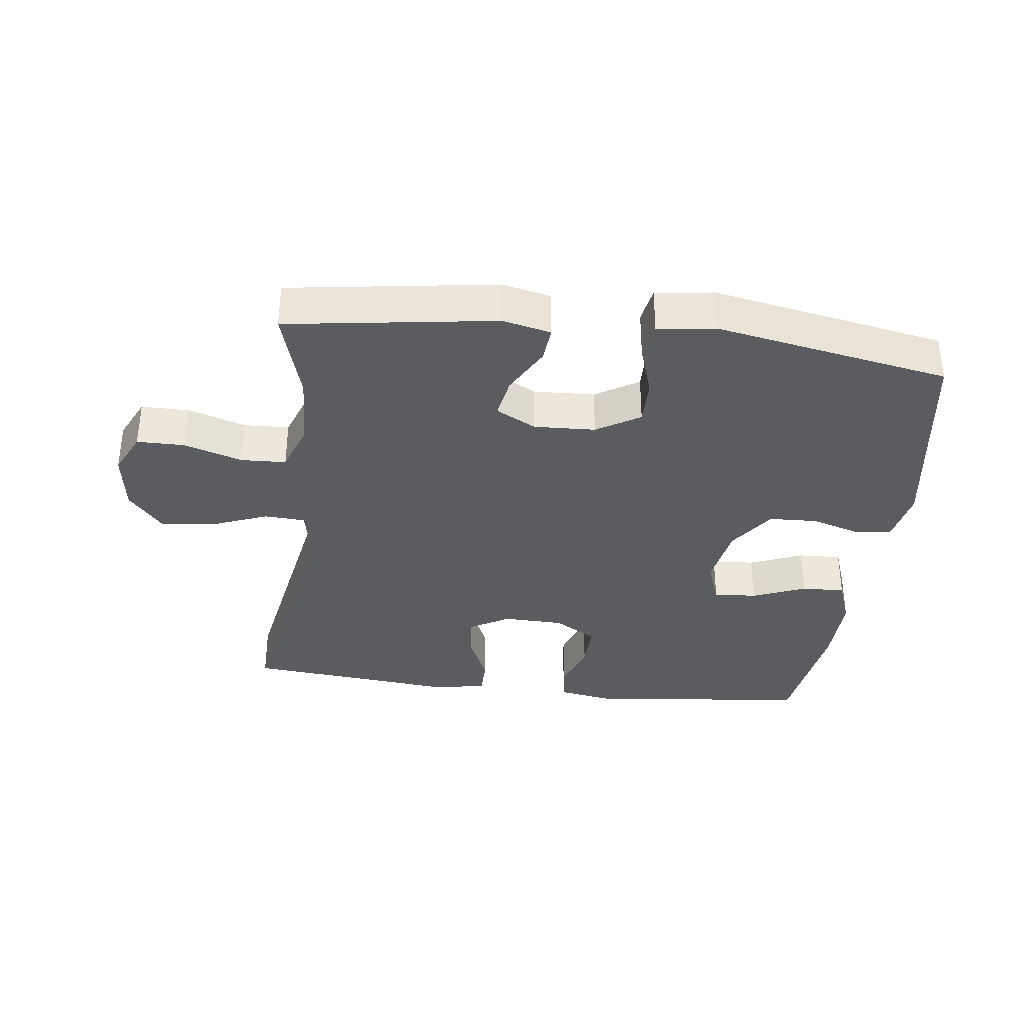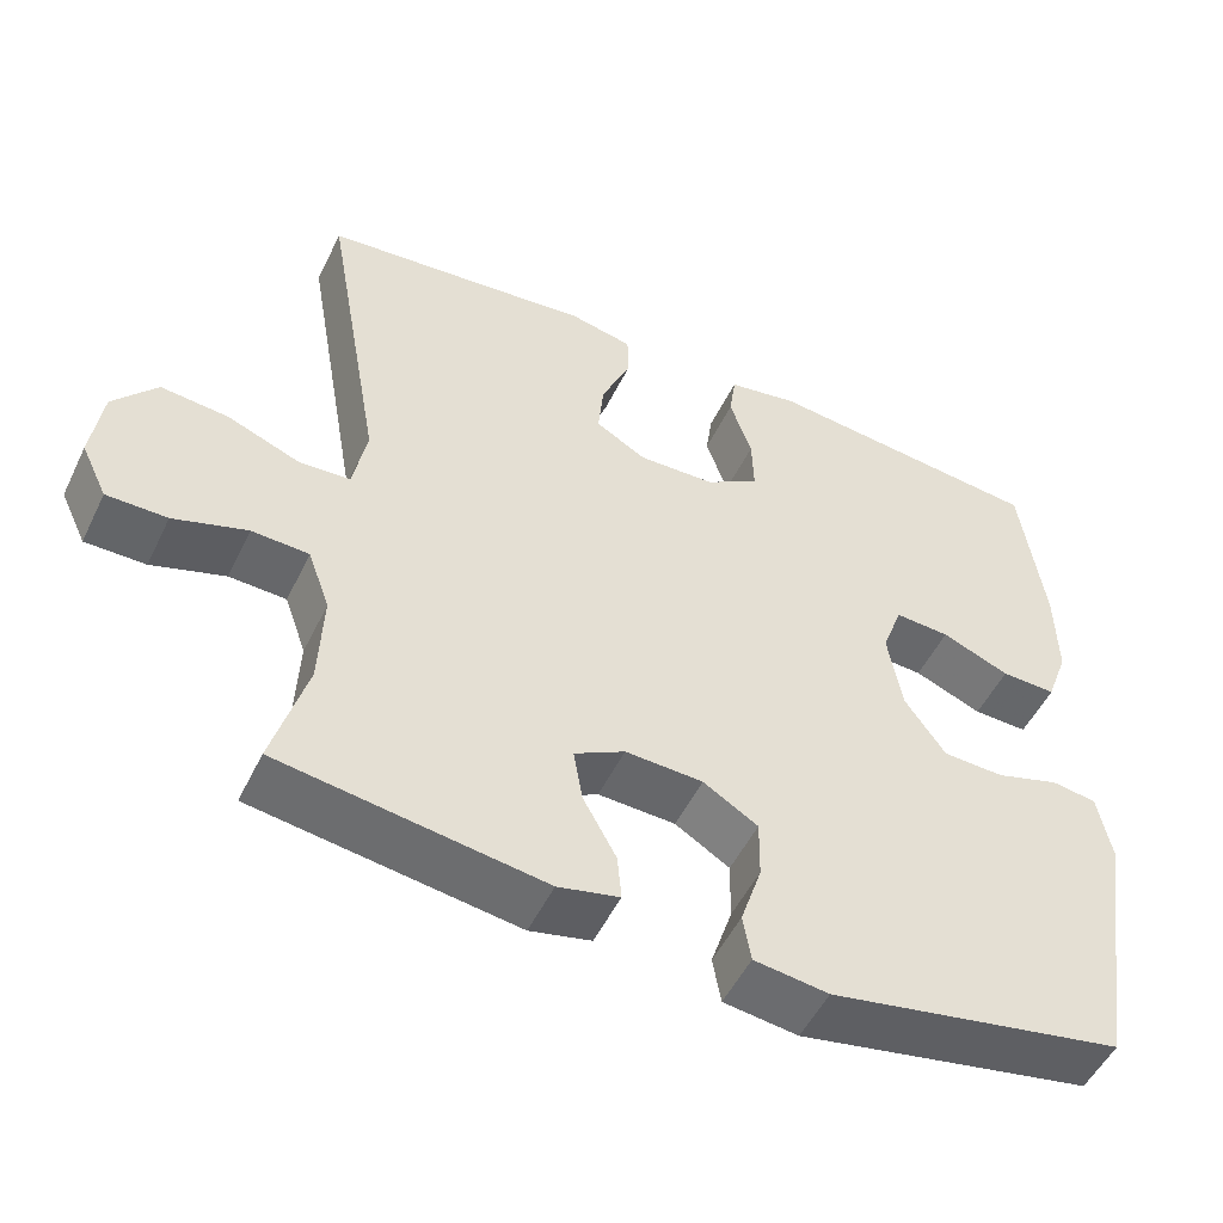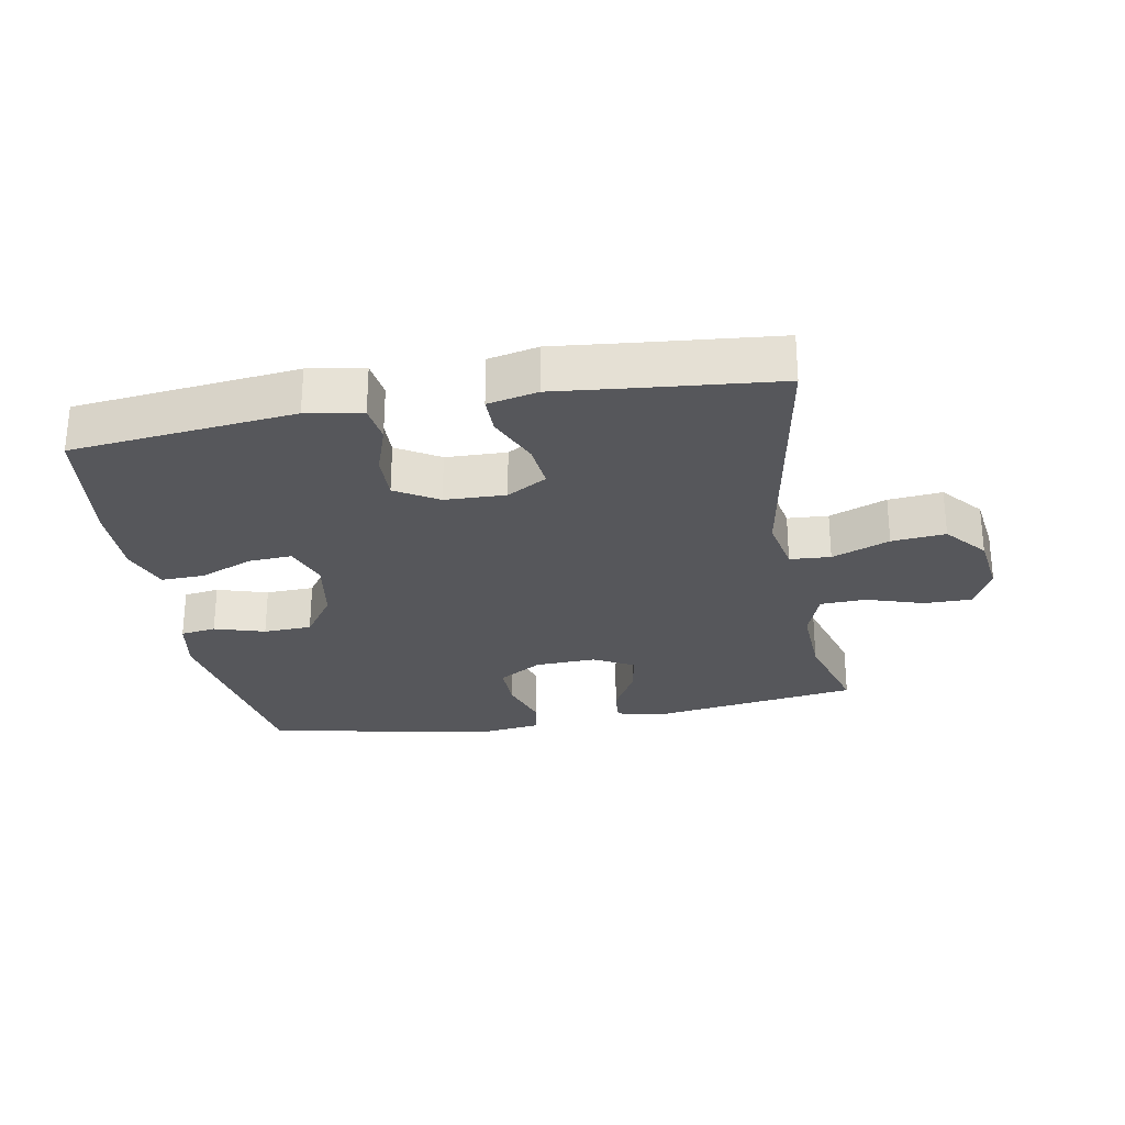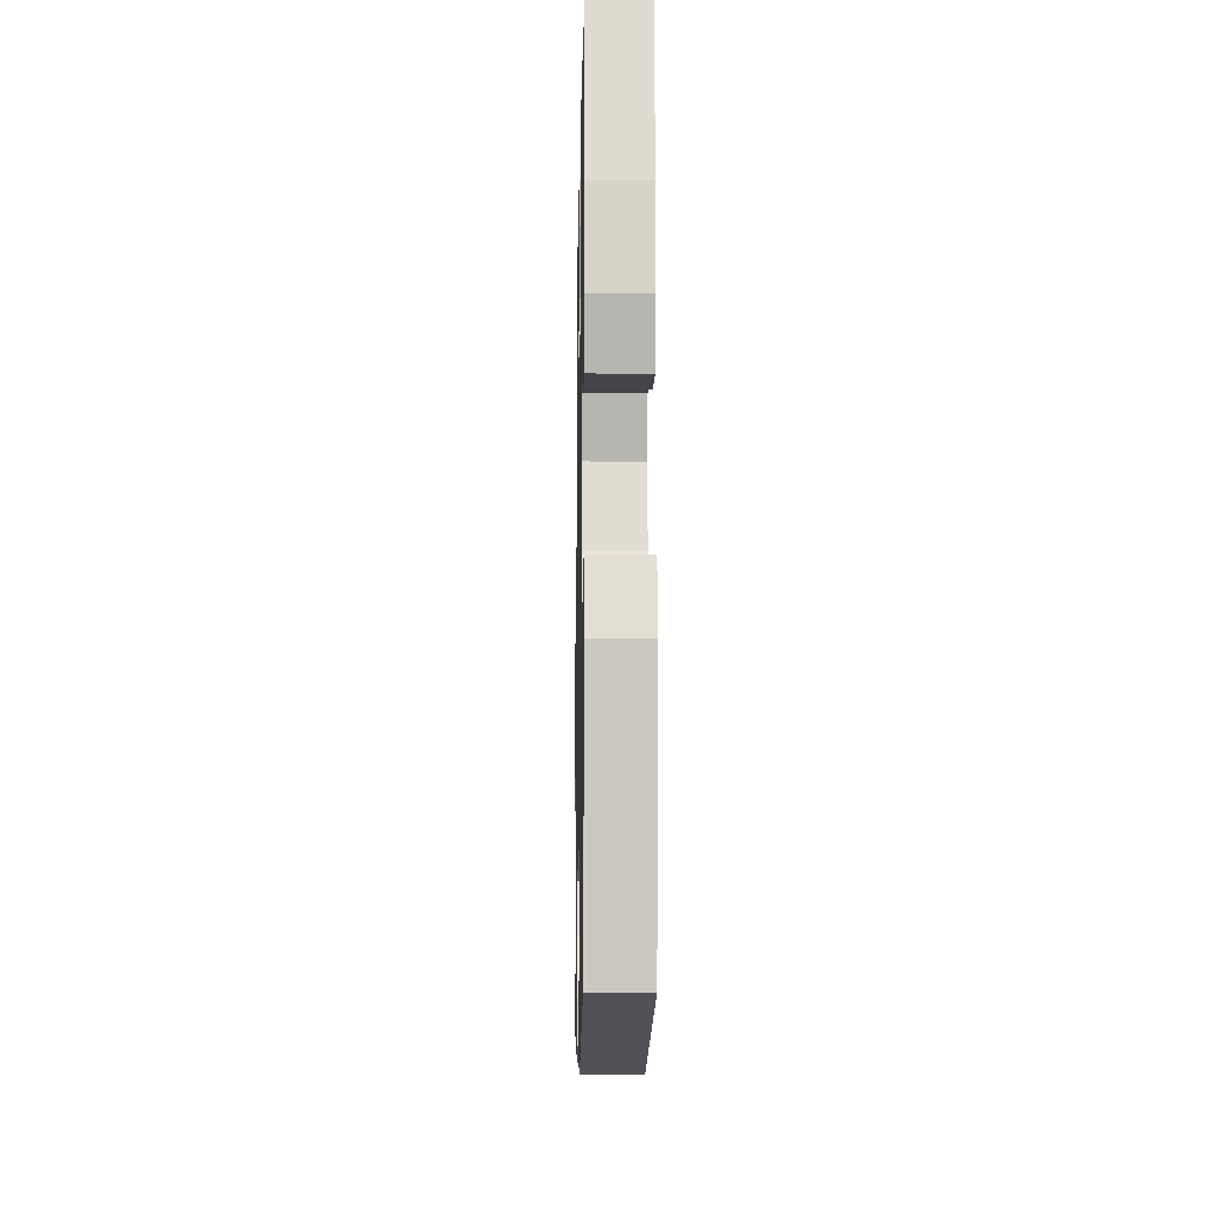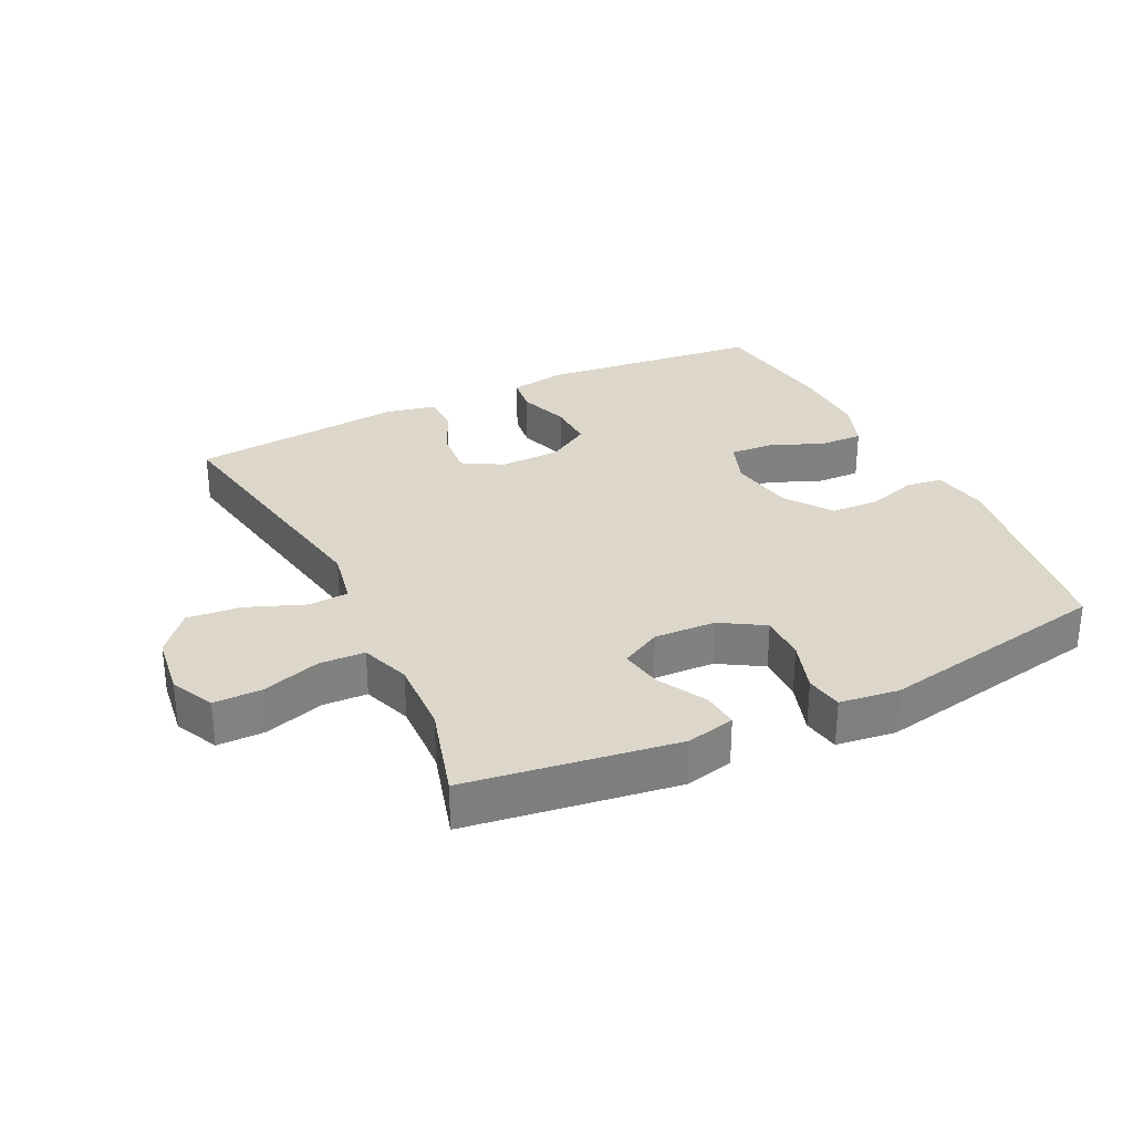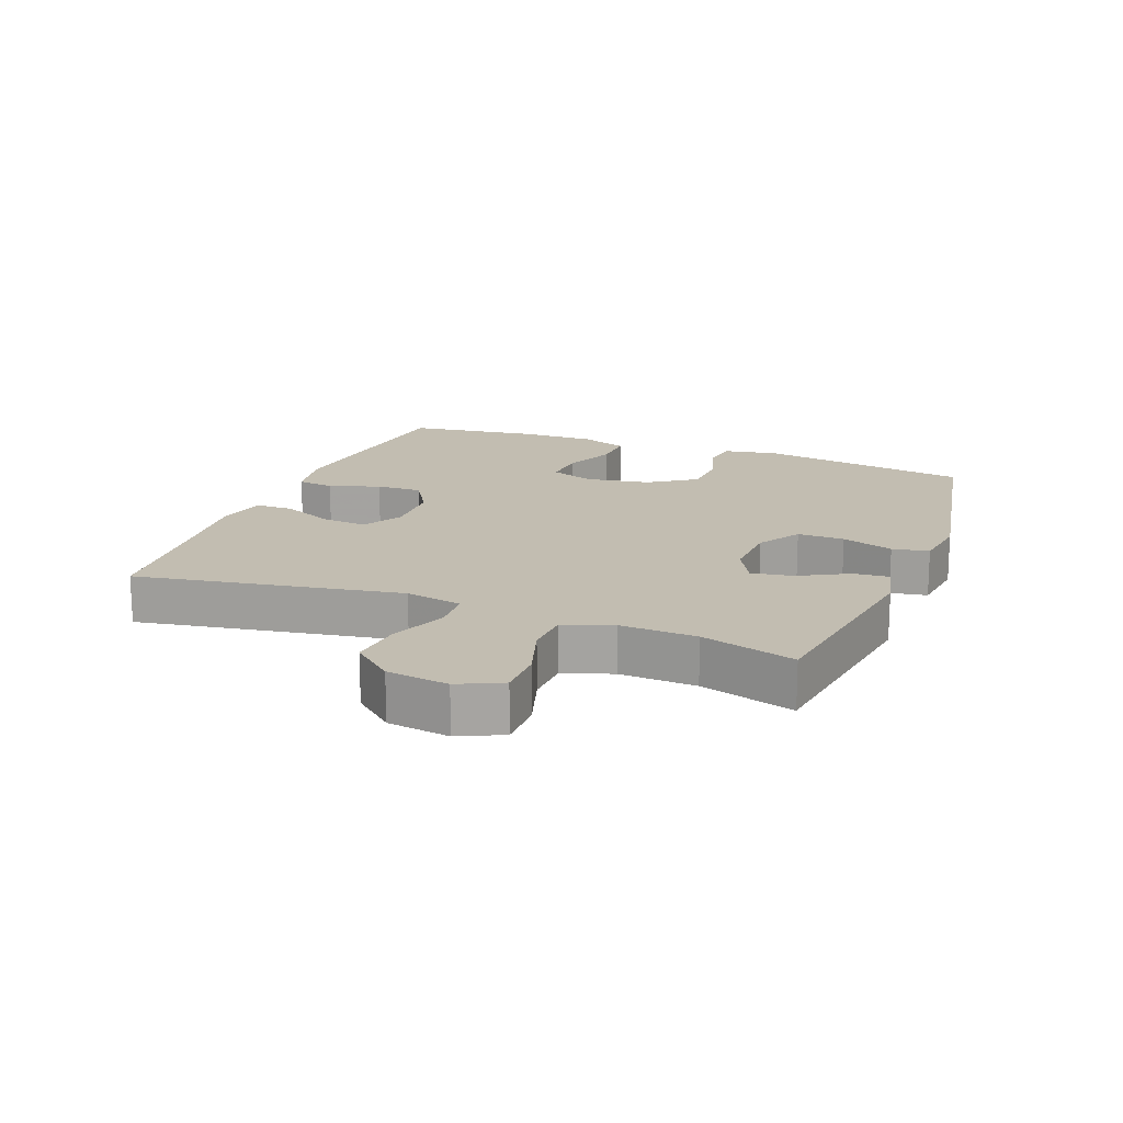
<metadata>
{"format":"obj","ext":"obj","renderer":"f3d","projection":"perspective","resolution":1024,"background":"white","views":[{"elev":-34.8,"azim":173.0,"up":"+Y"},{"elev":-51.4,"azim":154.6,"up":"+Z"},{"elev":-27.3,"azim":10.3,"up":"+Y"},{"elev":-10.9,"azim":-91.1,"up":"+Z"},{"elev":30.4,"azim":154.0,"up":"+Y"},{"elev":16.9,"azim":111.3,"up":"+Y"}]}
</metadata>
<code>
v 0.5 0.07 0.5
v 0.428 0.07 0.089
v 0.445 0.07 0.001
v 0.508 0.07 -0.003
v 0.597 0.07 0.032
v 0.68 0.07 0.04
v 0.733 0.07 -0.023
v 0.746 0.07 -0.119
v 0.714 0.07 -0.186
v 0.64 0.07 -0.186
v 0.55 0.07 -0.157
v 0.48 0.07 -0.16
v 0.453 0.07 -0.236
v 0.458 0.07 -0.354
v 0.5 0.07 -0.5
v 0.177 0.07 -0.547
v 0.102 0.07 -0.53
v 0.107 0.07 -0.474
v 0.148 0.07 -0.399
v 0.159 0.07 -0.334
v 0.097 0.07 -0.301
v 0.002 0.07 -0.305
v -0.065 0.07 -0.346
v -0.064 0.07 -0.419
v -0.038 0.07 -0.499
v -0.048 0.07 -0.556
v -0.139 0.07 -0.568
v -0.5 0.07 -0.5
v -0.552 0.07 -0.17
v -0.536 0.07 -0.085
v -0.481 0.07 -0.077
v -0.403 0.07 -0.101
v -0.328 0.07 -0.098
v -0.278 0.07 -0.026
v -0.261 0.07 0.075
v -0.286 0.07 0.144
v -0.353 0.07 0.14
v -0.436 0.07 0.106
v -0.503 0.07 0.104
v -0.53 0.07 0.178
v -0.528 0.07 0.295
v -0.5 0.07 0.5
v -0.155 0.07 0.537
v -0.069 0.07 0.522
v -0.061 0.07 0.464
v -0.088 0.07 0.385
v -0.09 0.07 0.313
v -0.024 0.07 0.273
v 0.07 0.07 0.27
v 0.132 0.07 0.306
v 0.125 0.07 0.377
v 0.09 0.07 0.457
v 0.09 0.07 0.516
v 0.168 0.07 0.533
v 0.292 0.07 0.52
v 0.5 0 0.5
v 0.428 0 0.089
v 0.445 0 0.001
v 0.508 0 -0.003
v 0.597 0 0.032
v 0.68 0 0.04
v 0.733 0 -0.023
v 0.746 0 -0.119
v 0.714 0 -0.186
v 0.64 0 -0.186
v 0.55 0 -0.157
v 0.48 0 -0.16
v 0.453 0 -0.236
v 0.458 0 -0.354
v 0.5 0 -0.5
v 0.177 0 -0.547
v 0.102 0 -0.53
v 0.107 0 -0.474
v 0.148 0 -0.399
v 0.159 0 -0.334
v 0.097 0 -0.301
v 0.002 0 -0.305
v -0.065 0 -0.346
v -0.064 0 -0.419
v -0.038 0 -0.499
v -0.048 0 -0.556
v -0.139 0 -0.568
v -0.5 0 -0.5
v -0.552 0 -0.17
v -0.536 0 -0.085
v -0.481 0 -0.077
v -0.403 0 -0.101
v -0.328 0 -0.098
v -0.278 0 -0.026
v -0.261 0 0.075
v -0.286 0 0.144
v -0.353 0 0.14
v -0.436 0 0.106
v -0.503 0 0.104
v -0.53 0 0.178
v -0.528 0 0.295
v -0.5 0 0.5
v -0.155 0 0.537
v -0.069 0 0.522
v -0.061 0 0.464
v -0.088 0 0.385
v -0.09 0 0.313
v -0.024 0 0.273
v 0.07 0 0.27
v 0.132 0 0.306
v 0.125 0 0.377
v 0.09 0 0.457
v 0.09 0 0.516
v 0.168 0 0.533
v 0.292 0 0.52
f 53 54 55
f 52 53 55
f 51 52 55
f 55 1 2
f 51 55 2
f 50 51 2
f 49 50 2 3
f 48 49 3
f 44 45 46
f 43 44 46
f 42 43 46
f 41 42 46
f 40 41 46
f 39 40 46
f 38 39 46
f 37 38 46
f 36 37 46 47
f 35 36 47 48
f 30 31 32
f 29 30 32
f 28 29 32
f 27 28 32
f 26 27 32
f 25 26 32
f 24 25 32
f 23 24 32 33
f 22 23 33 34
f 17 18 19
f 16 17 19
f 15 16 19
f 14 15 19
f 13 14 19 20
f 12 13 20 21
f 9 10 11
f 8 9 11
f 7 8 11
f 6 7 11
f 5 6 11
f 4 5 11
f 3 4 11 12
f 34 35 48
f 22 34 48
f 21 22 48
f 12 21 48
f 3 12 48
f 110 109 108
f 110 108 107
f 110 107 106
f 57 56 110
f 57 110 106
f 57 106 105
f 58 57 105 104
f 58 104 103
f 101 100 99
f 101 99 98
f 101 98 97
f 101 97 96
f 101 96 95
f 101 95 94
f 101 94 93
f 101 93 92
f 102 101 92 91
f 103 102 91 90
f 87 86 85
f 87 85 84
f 87 84 83
f 87 83 82
f 87 82 81
f 87 81 80
f 87 80 79
f 88 87 79 78
f 89 88 78 77
f 74 73 72
f 74 72 71
f 74 71 70
f 74 70 69
f 75 74 69 68
f 76 75 68 67
f 66 65 64
f 66 64 63
f 66 63 62
f 66 62 61
f 66 61 60
f 66 60 59
f 67 66 59 58
f 103 90 89
f 103 89 77
f 103 77 76
f 103 76 67
f 103 67 58
f 1 56 57 2
f 2 57 58 3
f 3 58 59 4
f 4 59 60 5
f 5 60 61 6
f 6 61 62 7
f 7 62 63 8
f 8 63 64 9
f 9 64 65 10
f 10 65 66 11
f 11 66 67 12
f 12 67 68 13
f 13 68 69 14
f 14 69 70 15
f 15 70 71 16
f 16 71 72 17
f 17 72 73 18
f 18 73 74 19
f 19 74 75 20
f 20 75 76 21
f 21 76 77 22
f 22 77 78 23
f 23 78 79 24
f 24 79 80 25
f 25 80 81 26
f 26 81 82 27
f 27 82 83 28
f 28 83 84 29
f 29 84 85 30
f 30 85 86 31
f 31 86 87 32
f 32 87 88 33
f 33 88 89 34
f 34 89 90 35
f 35 90 91 36
f 36 91 92 37
f 37 92 93 38
f 38 93 94 39
f 39 94 95 40
f 40 95 96 41
f 41 96 97 42
f 42 97 98 43
f 43 98 99 44
f 44 99 100 45
f 45 100 101 46
f 46 101 102 47
f 47 102 103 48
f 48 103 104 49
f 49 104 105 50
f 50 105 106 51
f 51 106 107 52
f 52 107 108 53
f 53 108 109 54
f 54 109 110 55
f 55 110 56 1

</code>
